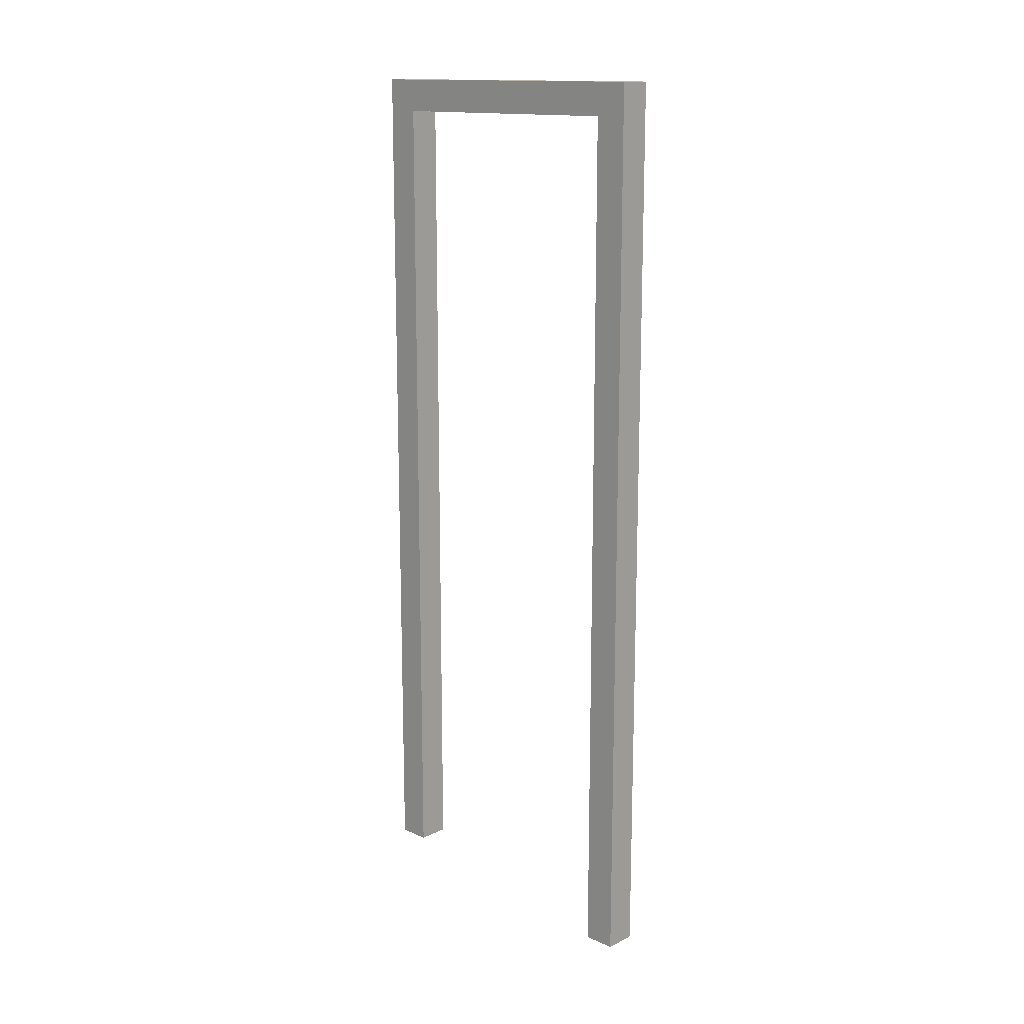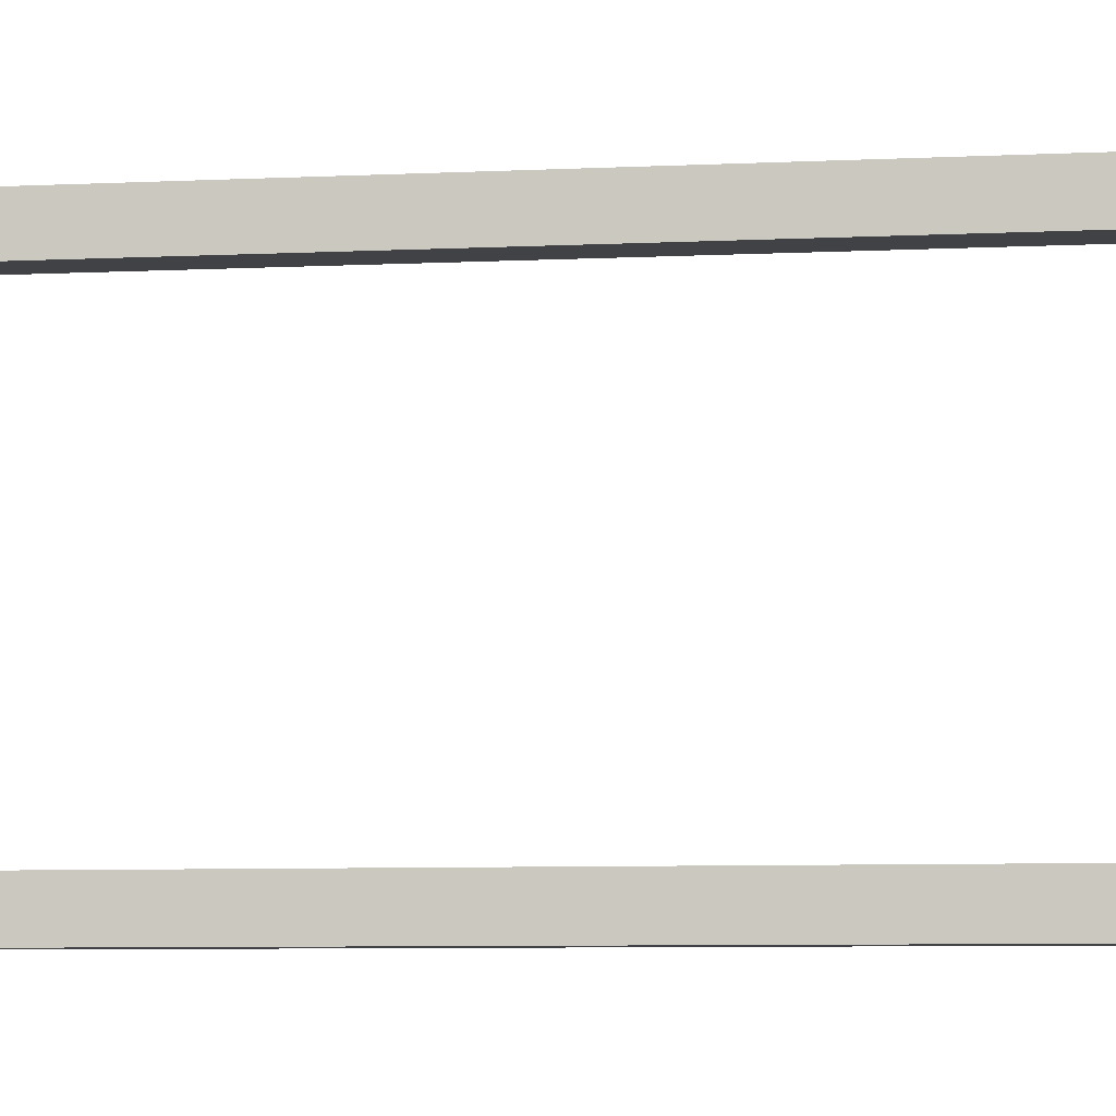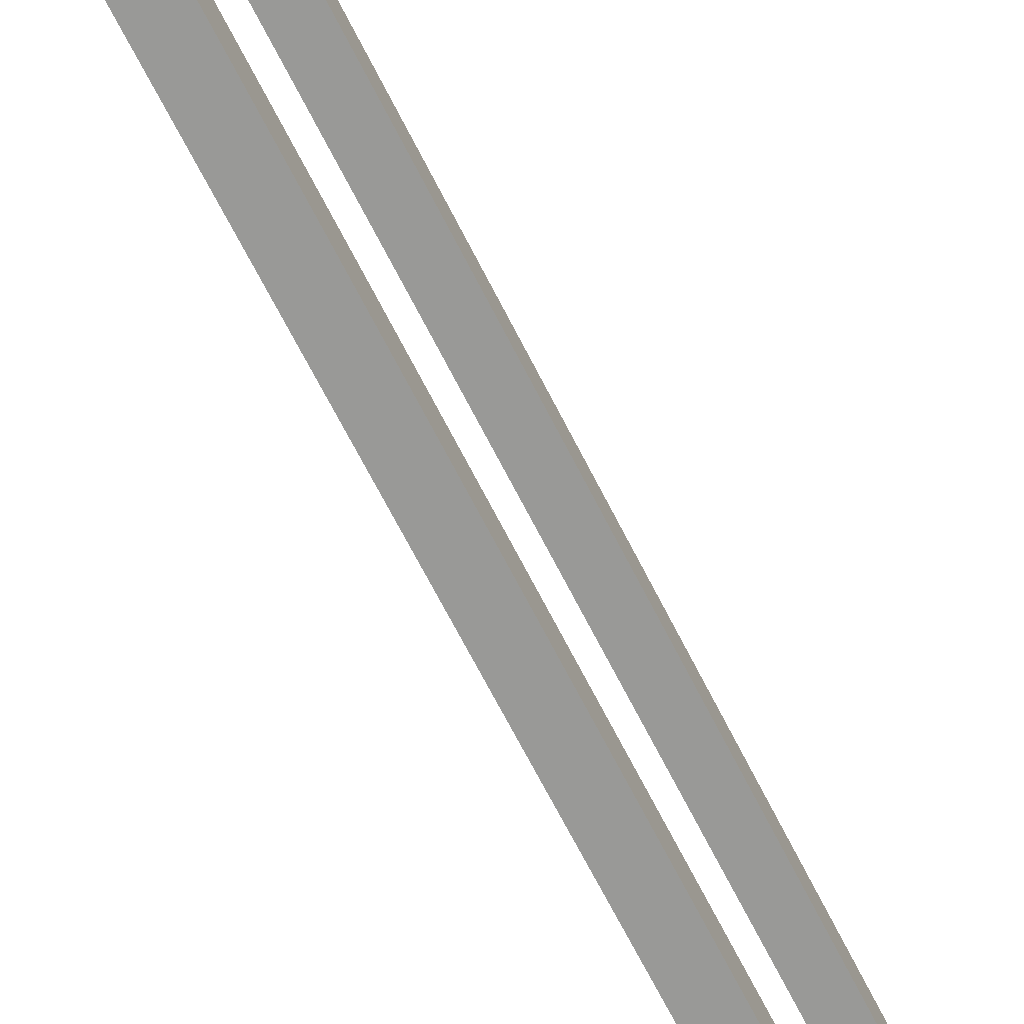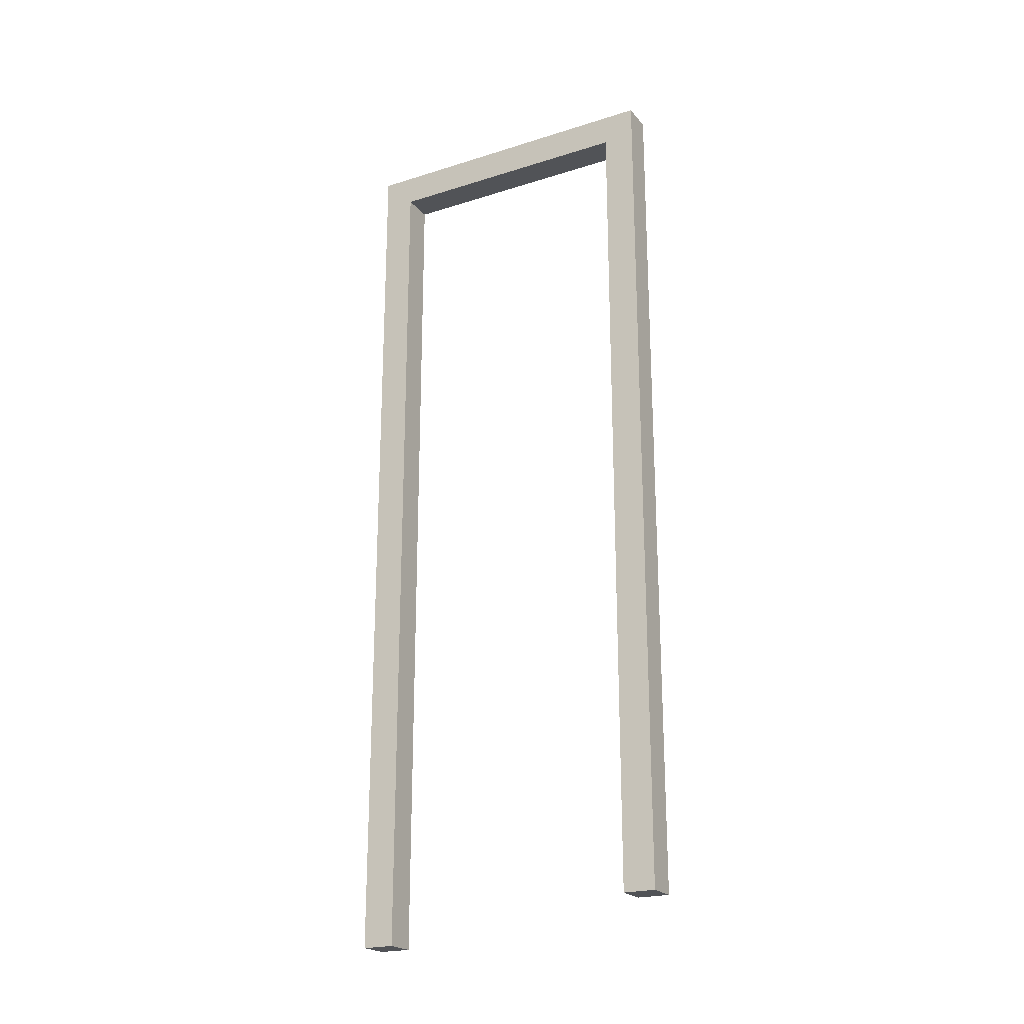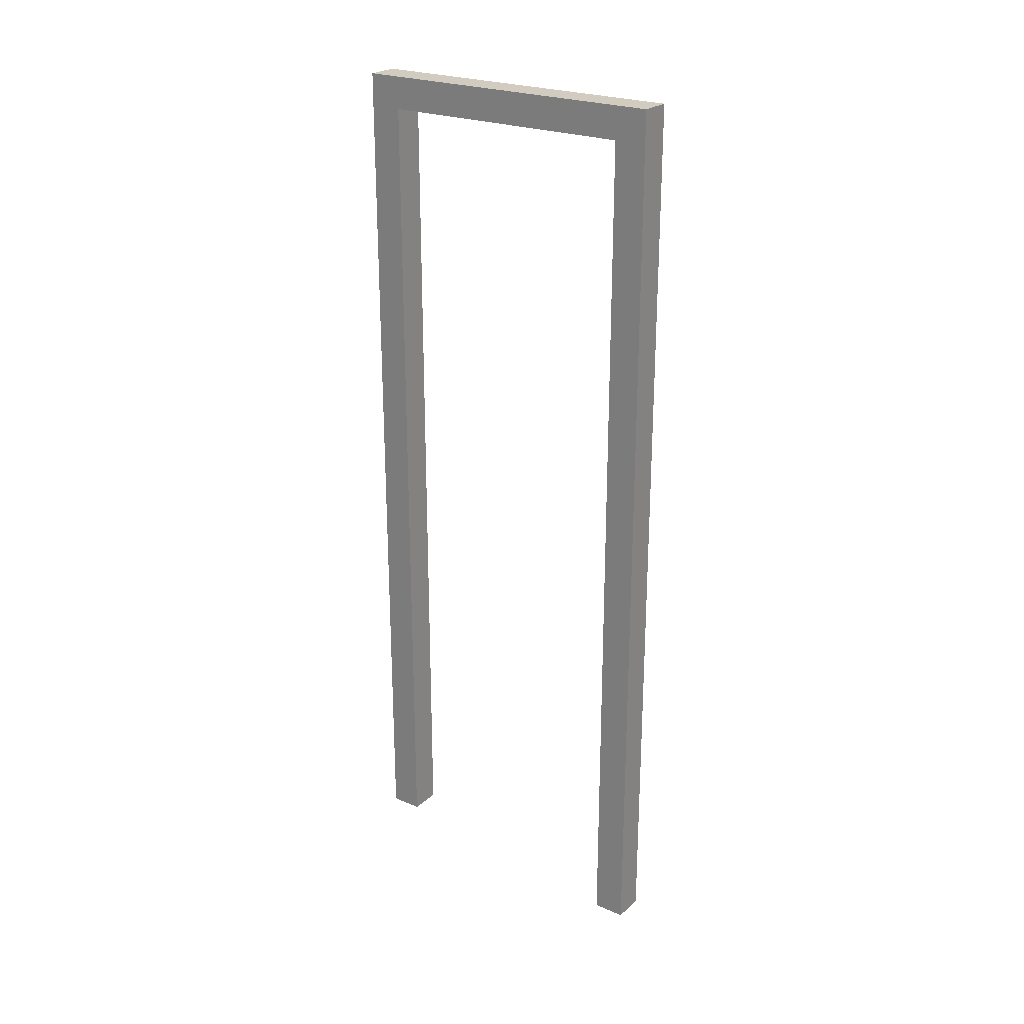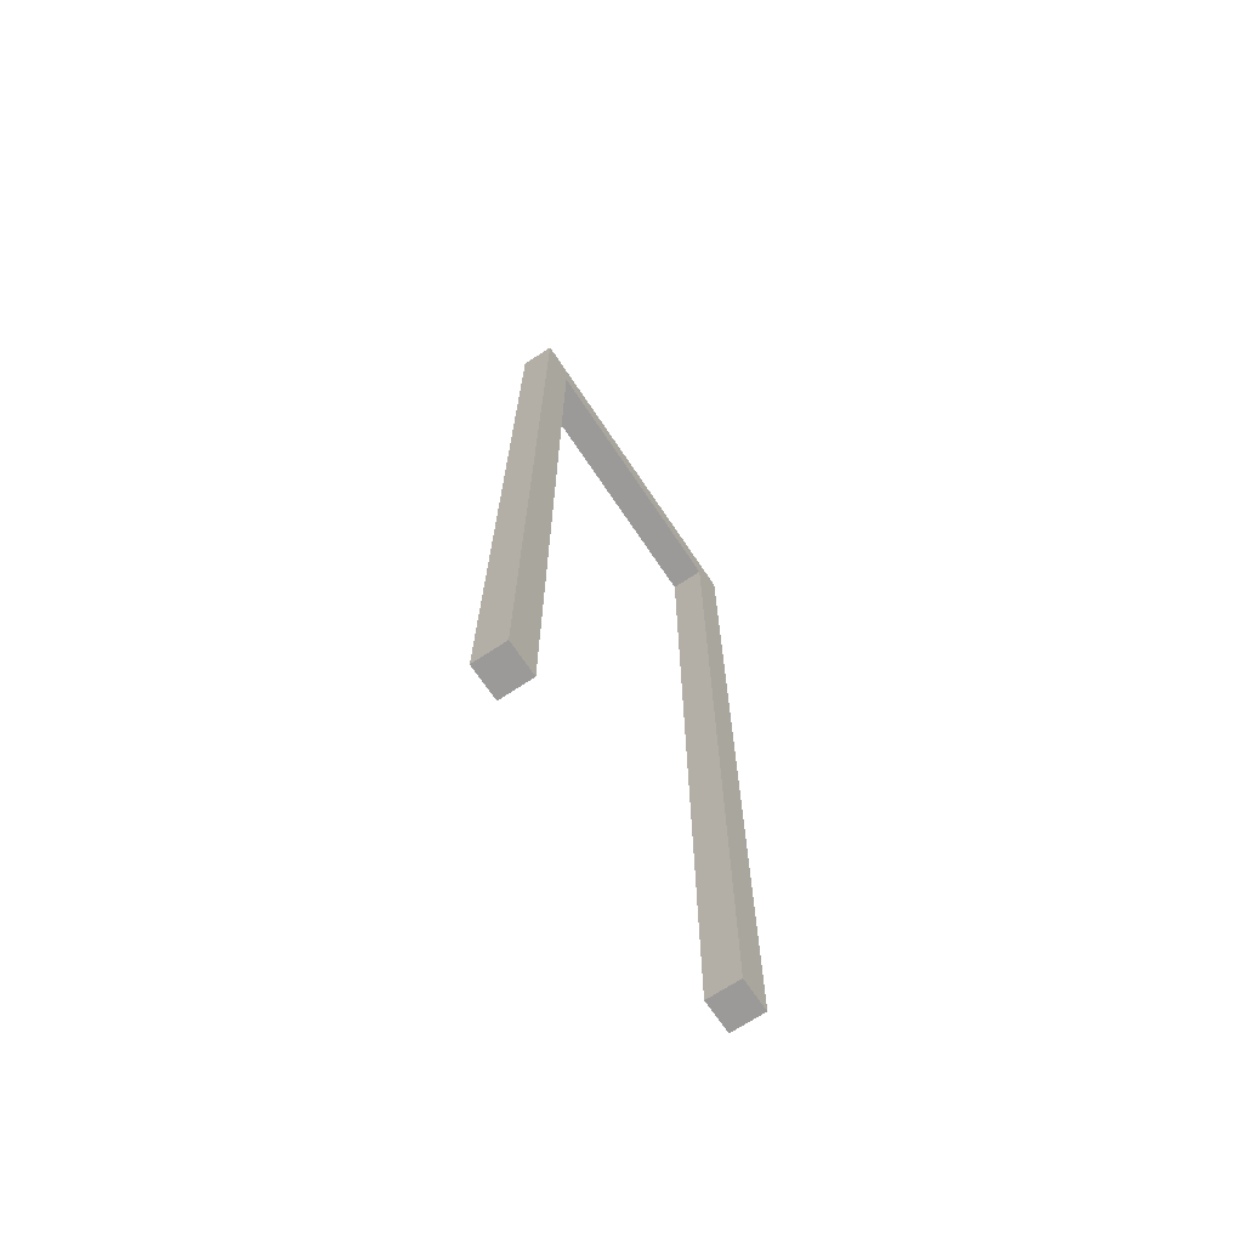
<metadata>
{"format":"obj","ext":"obj","renderer":"f3d","projection":"perspective","resolution":1024,"background":"white","views":[{"elev":14.7,"azim":133.7,"up":"+Y"},{"elev":-6.4,"azim":-81.1,"up":"+Z"},{"elev":-68.8,"azim":27.0,"up":"+Z"},{"elev":-22.0,"azim":-61.3,"up":"+Y"},{"elev":24.2,"azim":125.2,"up":"+Y"},{"elev":-69.5,"azim":33.7,"up":"+Y"}]}
</metadata>
<code>
g pb_Mesh207050
v 1.431e-06 -5.923 6.199e-06
v -1 -5.923 9.12e-06
v 0 20 0
v -1 20 0
v -1 -5.923 9.12e-06
v -1 -5.923 -1
v -1 20 0
v -1 20 -1
v -1 -5.923 -1
v 2.325e-06 -5.923 -1
v -1 20 -1
v 0 20 -1
v 2.325e-06 -5.923 -1
v 1.431e-06 -5.923 6.199e-06
v 0 20 -1
v 0 20 0
v 0 21 0
v -1 21 0
v 0 21 -1
v -1 21 -1
v 2.325e-06 -5.923 -1
v -1 -5.923 -1
v 1.431e-06 -5.923 6.199e-06
v -1 -5.923 9.12e-06
v 0 21 0
v -1 21 0
v 0 21 -1
v 0 21 0
v -1 20 -1
v -1 21 0
v -1 21 -1
v -1 20 -10
v 0 20 -10
v -1 21 -10
v 0 21 -10
v -1 20 -1
v 0 20 -1
v -1 20 -9
v 0 20 -9
v -1 21 -9
v -1 20 -9
v 0 20 -9
v 0 21 -9
v 0 21 -9
v -1 21 -9
v -1 -6.923 -9
v 1.847e-06 -6.923 -9
v -1 -6.923 -10
v 2.742e-06 -6.923 -10
v -1 21 -10
v -1 20 -10
v 0 20 -10
v 0 21 -10
v 0 21 -10
v -1 21 -10
v -1 20 -9
v 0 20 -9
v -1 -6.923 -9
v 1.847e-06 -6.923 -9
v -1 -6.923 -10
v -1 -6.923 -9
v 1.847e-06 -6.923 -9
v 2.742e-06 -6.923 -10
v 2.742e-06 -6.923 -10
v -1 -6.923 -10
g pb_Mesh207050_0
g pb_Mesh207050_1
f 3 2 1
f 3 4 2
f 7 6 5
f 7 8 6
f 11 10 9
f 11 12 10
f 15 14 13
f 15 16 14
f 19 18 17
f 19 20 18
f 23 22 21
f 23 24 22
f 25 4 3
f 25 26 4
f 27 16 15
f 27 28 16
f 30 29 7
f 30 31 29
f 34 33 32
f 34 35 33
f 38 37 36
f 38 39 37
f 40 29 31
f 40 41 29
f 42 27 15
f 42 43 27
f 44 20 19
f 44 45 20
f 48 47 46
f 48 49 47
f 50 41 40
f 50 51 41
f 52 43 42
f 52 53 43
f 54 45 44
f 54 55 45
f 58 57 56
f 58 59 57
f 60 41 51
f 60 61 41
f 62 52 42
f 62 63 52
f 64 32 33
f 64 65 32

</code>
